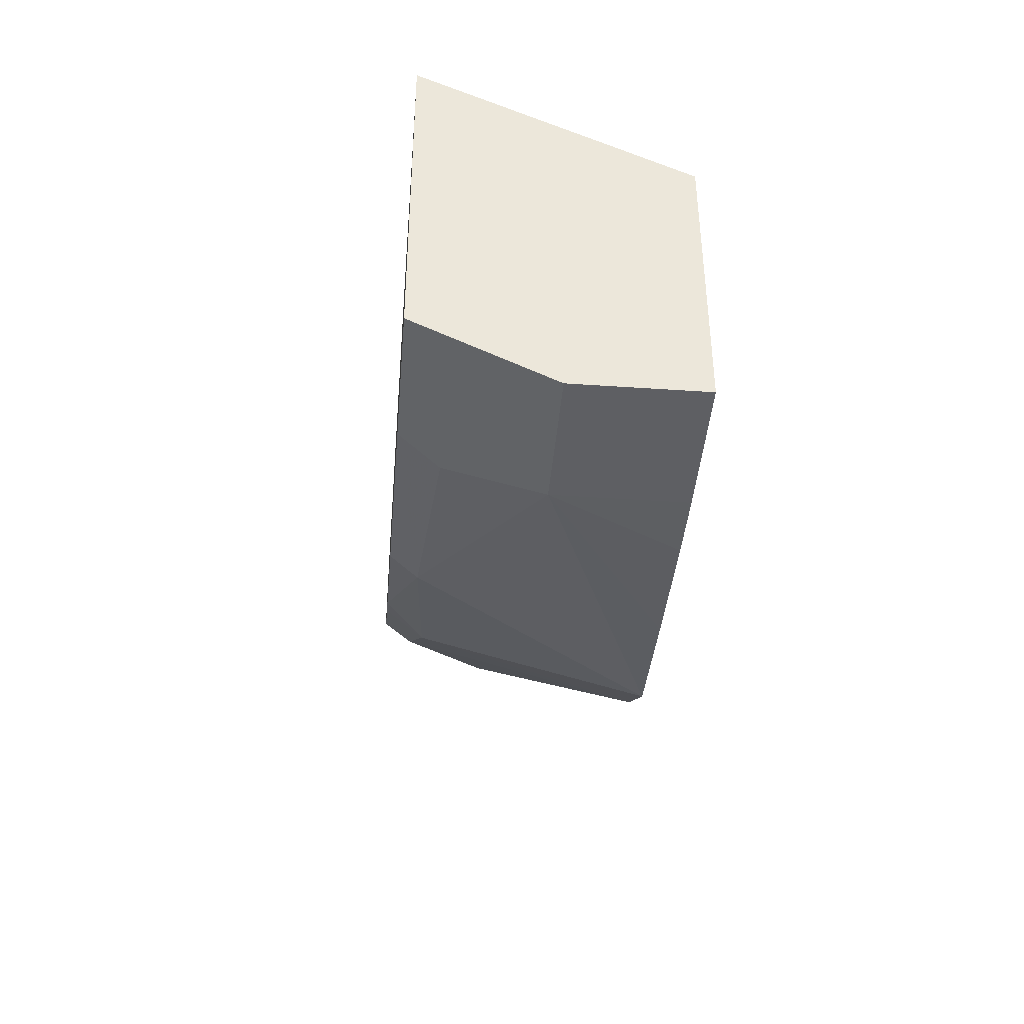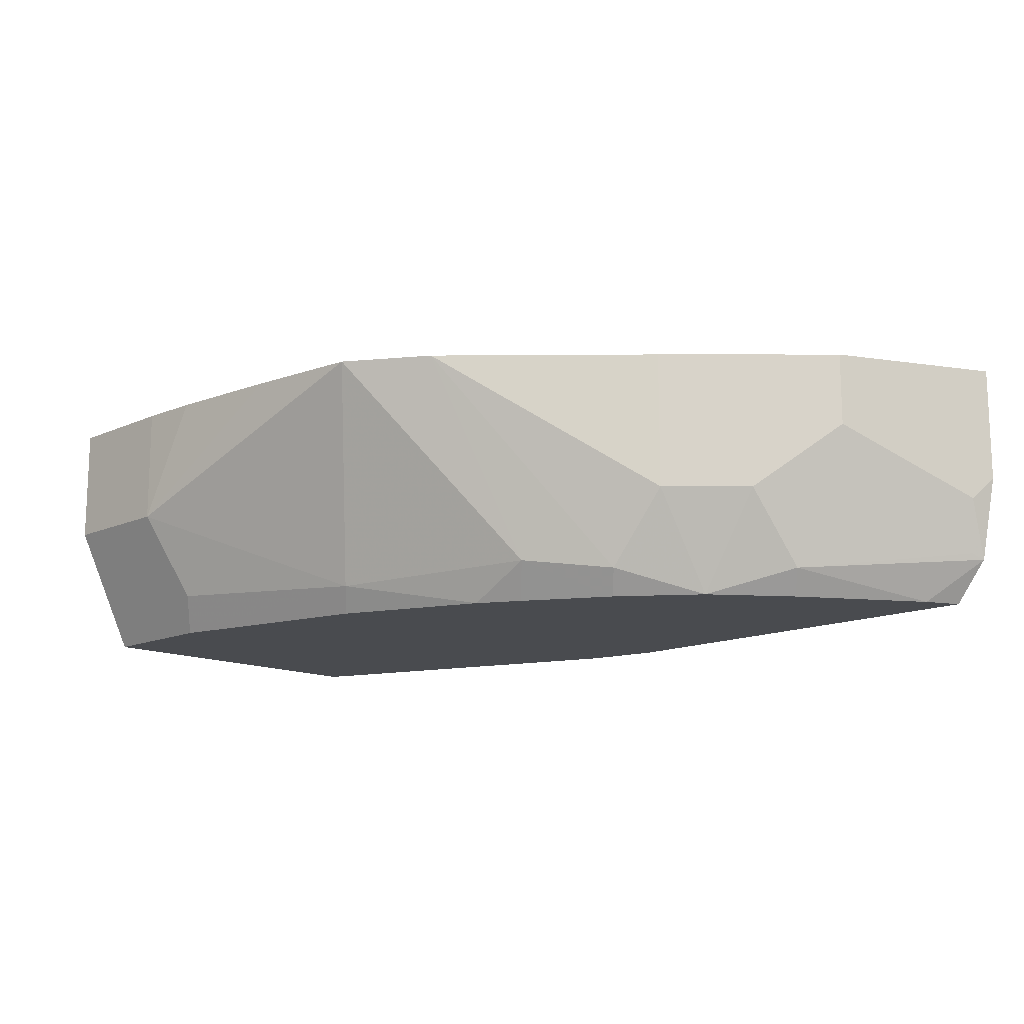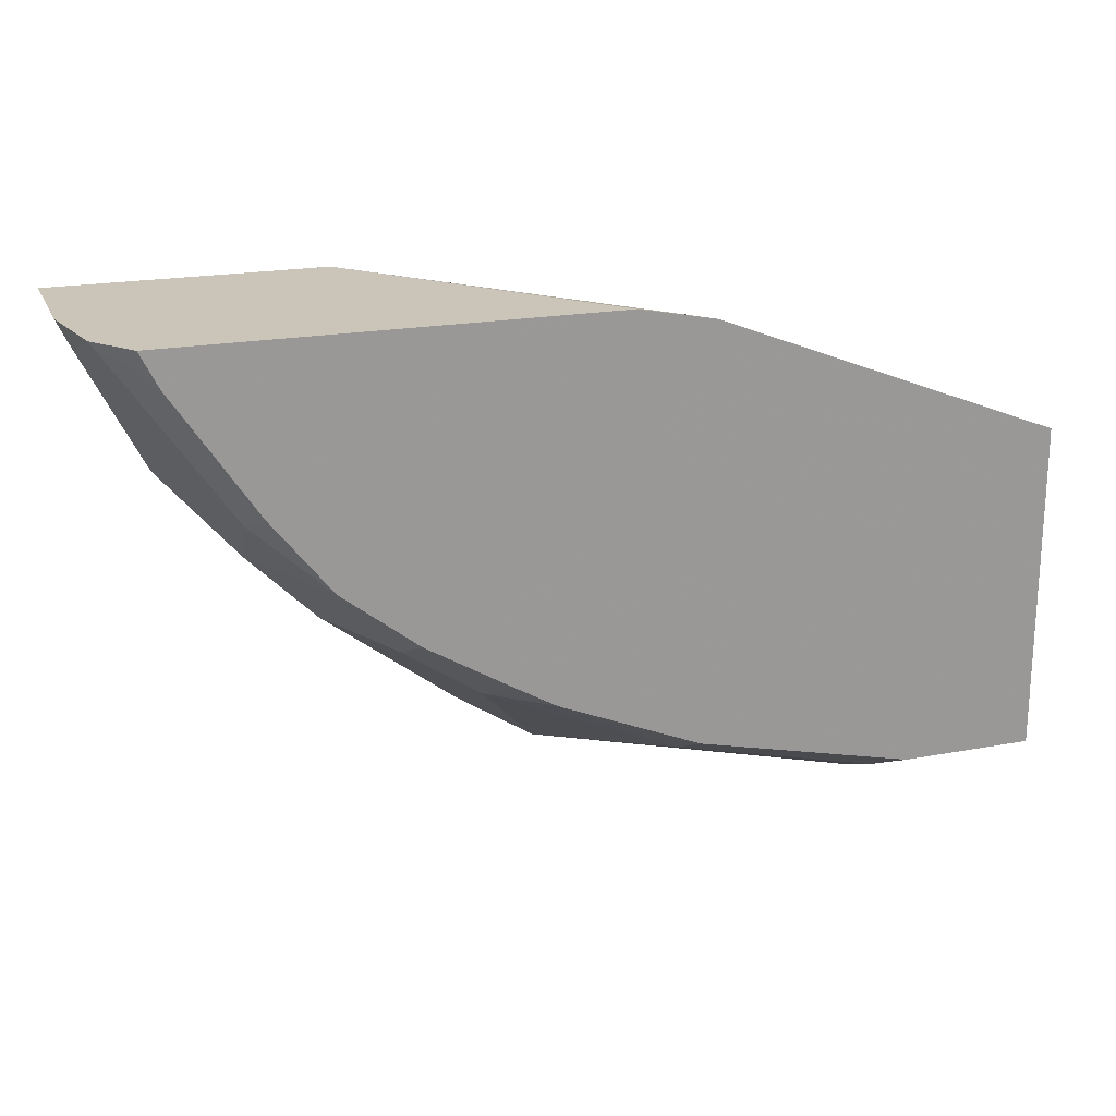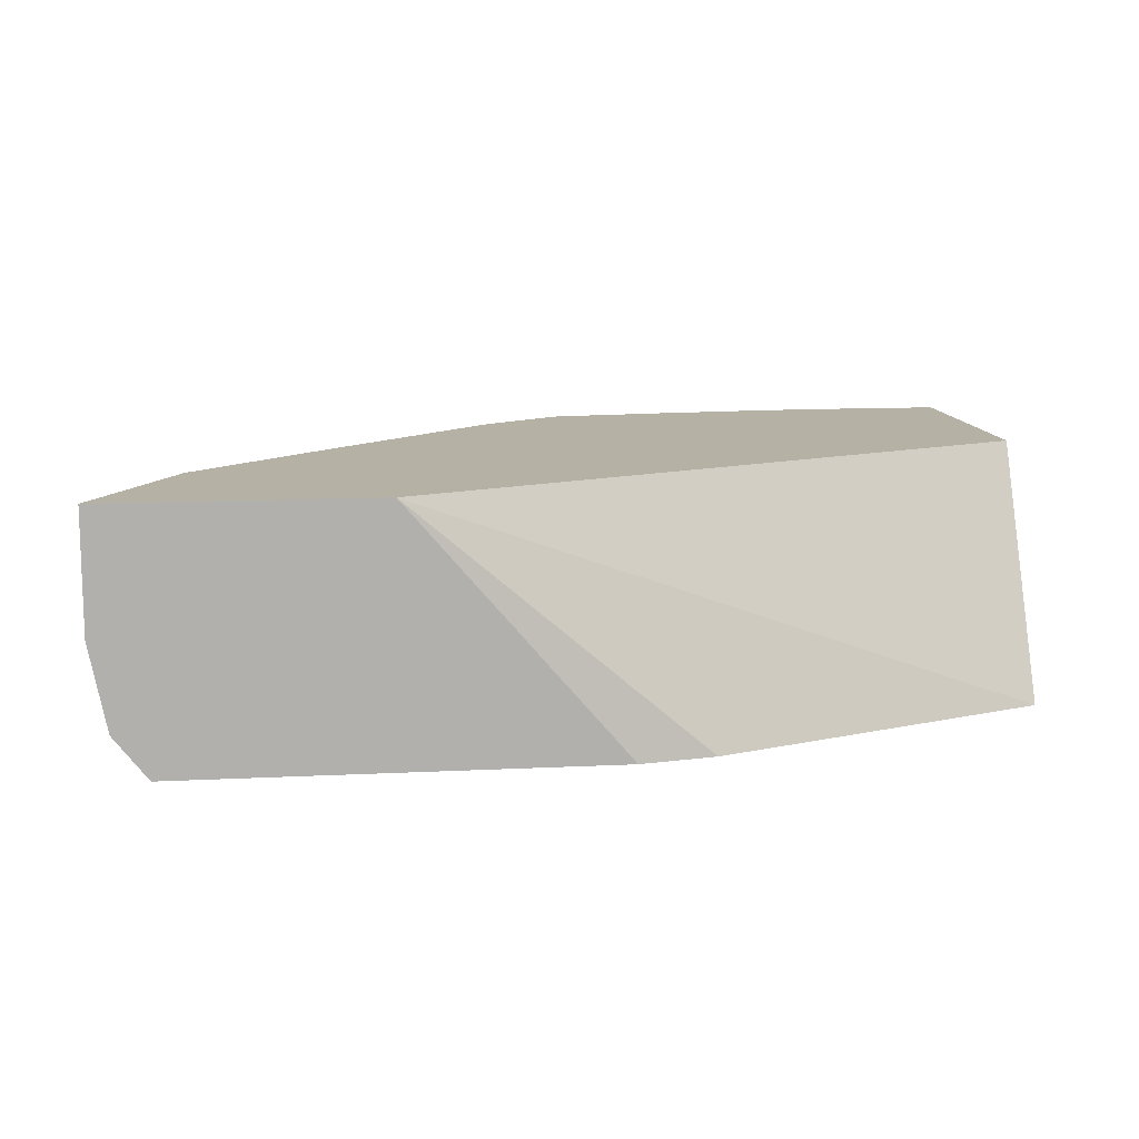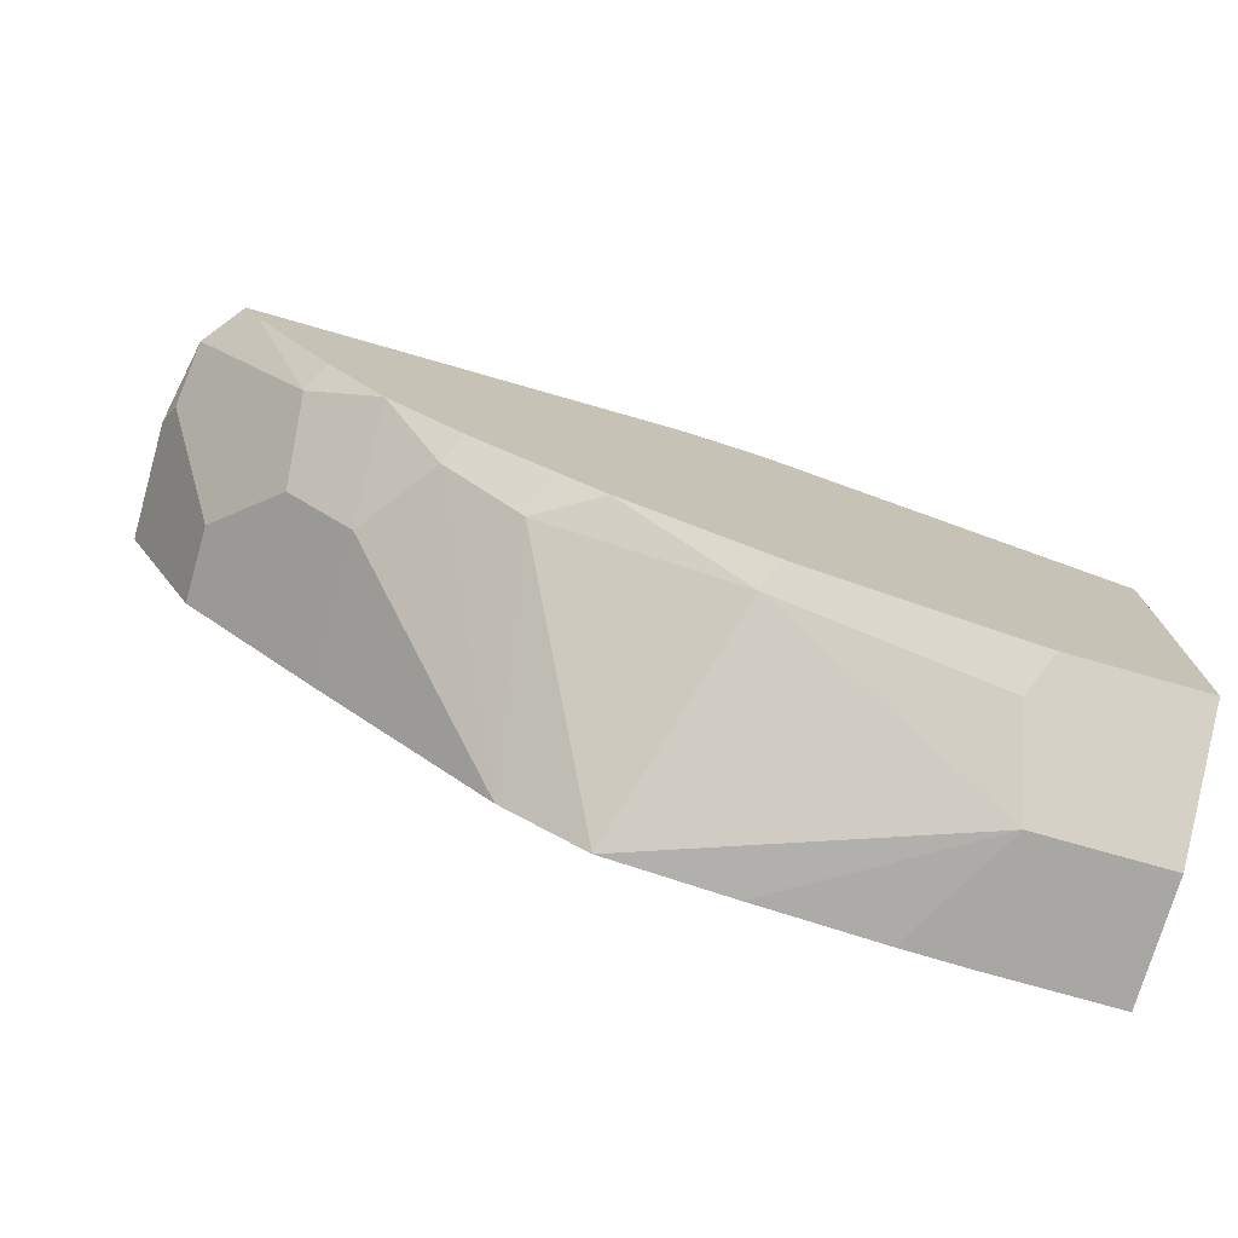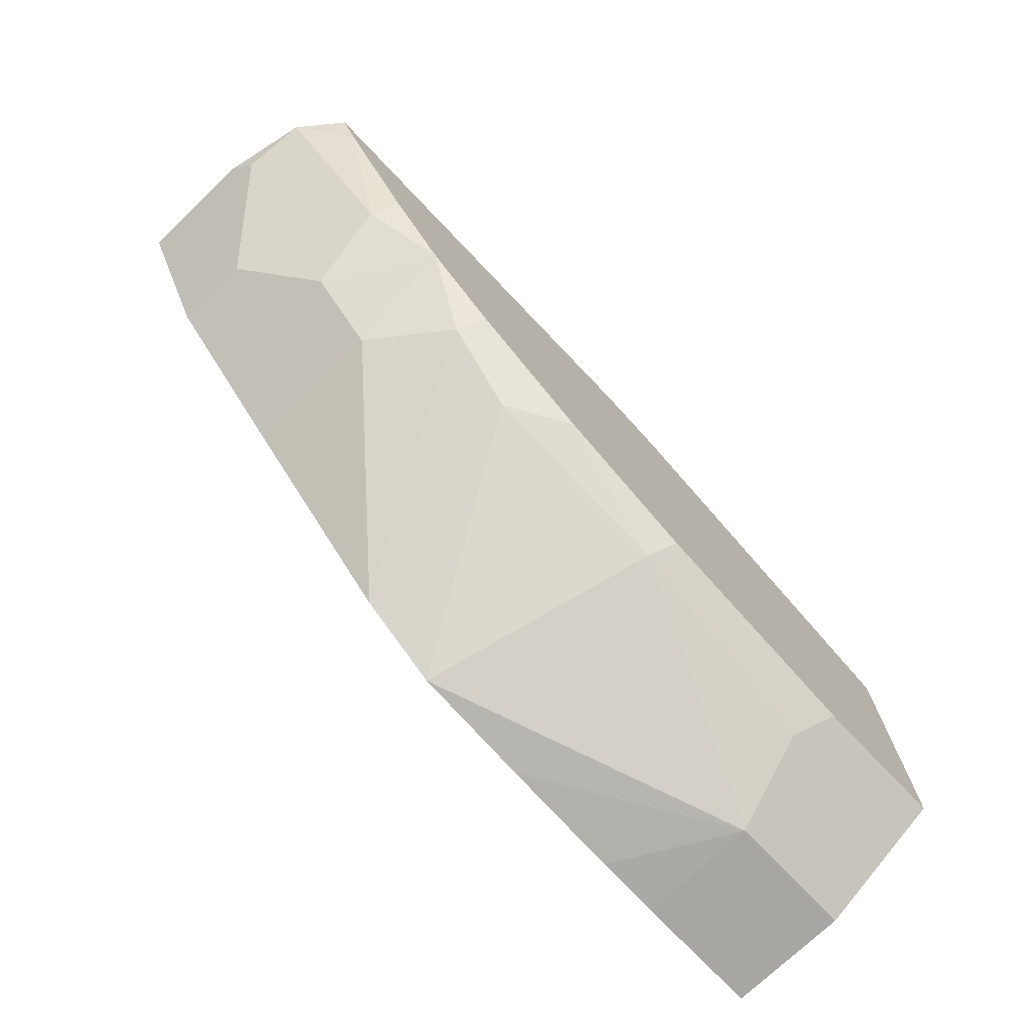
<metadata>
{"format":"obj","ext":"obj","renderer":"f3d","projection":"perspective","resolution":1024,"background":"white","views":[{"elev":-42.0,"azim":85.3,"up":"+Z"},{"elev":-14.0,"azim":-135.1,"up":"+Y"},{"elev":20.3,"azim":-18.9,"up":"+Z"},{"elev":11.8,"azim":-6.8,"up":"+Y"},{"elev":-74.5,"azim":-16.0,"up":"+Z"},{"elev":-74.1,"azim":-46.4,"up":"+Z"}]}
</metadata>
<code>
v -0.1042 -0.4861 -0.5209
v -0.2011 -0.424 -0.5136
v -0.1375 -0.424 -0.5194
v -0.1042 -0.424 -0.5209
v -0.03723 -0.4861 -0.5209
v -0.106 -0.552 -0.4879
v -0.1158 -0.5324 -0.4977
v -0.2257 -0.5382 -0.4688
v -0.2633 -0.424 -0.5063
v -0.03723 -0.424 -0.5209
v -0.03723 -0.552 -0.4879
v -0.2188 -0.552 -0.4619
v -0.2924 -0.552 -0.4313
v -0.3241 -0.5324 -0.4283
v -0.3052 -0.424 -0.4788
v -0.03723 -0.424 -0.382
v -0.03723 -0.552 -0.3197
v -0.3143 -0.552 -0.4185
v -0.3577 -0.552 -0.3924
v -0.3646 -0.5382 -0.3993
v -0.3935 -0.4977 -0.3935
v -0.3935 -0.424 -0.3935
v -0.3648 -0.424 -0.2426
v -0.2156 -0.552 -0.2503
v -0.3966 -0.552 -0.3619
v -0.4282 -0.4977 -0.3588
v -0.4282 -0.424 -0.3588
v -0.5037 -0.424 -0.2426
v -0.2548 -0.552 -0.2426
v -0.4271 -0.552 -0.323
v -0.434 -0.5382 -0.3299
v -0.4572 -0.4919 -0.3183
v -0.4629 -0.463 -0.3241
v -0.4629 -0.424 -0.3241
v -0.4934 -0.424 -0.2633
v -0.5037 -0.4857 -0.2426
v -0.4777 -0.552 -0.2426
v -0.4687 -0.552 -0.2605
v -0.495 -0.5298 -0.2426
v -0.4919 -0.5266 -0.2489
v -0.4977 -0.4977 -0.2547
v -0.4745 -0.4398 -0.301
v -0.4745 -0.424 -0.301
v -0.4825 -0.424 -0.2851
f 21 26 27
f 21 27 22
f 23 28 36
f 23 29 24
f 23 39 37
f 23 37 29
f 23 36 39
f 21 25 26
f 14 19 20
f 19 25 20
f 17 23 24
f 16 23 17
f 15 21 22
f 15 20 21
f 14 18 19
f 14 20 15
f 25 30 31
f 20 25 21
f 25 31 26
f 33 41 42
f 26 32 33
f 13 18 14
f 42 44 43
f 39 41 40
f 37 39 38
f 36 41 39
f 36 42 41
f 36 44 42
f 35 44 36
f 26 31 32
f 33 43 34
f 32 41 33
f 32 40 41
f 31 40 32
f 31 39 40
f 31 38 39
f 30 38 31
f 28 35 36
f 26 34 27
f 33 42 43
f 9 14 15
f 26 33 34
f 8 13 14
f 2 35 28
f 2 44 35
f 2 43 44
f 2 34 43
f 2 27 34
f 2 22 27
f 2 9 15
f 1 9 2
f 2 28 23
f 1 8 9
f 1 6 7
f 1 11 6
f 1 5 11
f 1 10 5
f 1 4 10
f 1 3 4
f 1 2 3
f 8 14 9
f 1 7 8
f 2 23 16
f 2 15 22
f 2 10 4
f 8 12 13
f 2 16 10
f 6 12 8
f 6 13 12
f 6 18 13
f 6 19 18
f 6 25 19
f 6 30 25
f 6 38 30
f 6 37 38
f 6 8 7
f 6 24 29
f 6 17 24
f 6 11 17
f 5 17 11
f 5 16 17
f 5 10 16
f 2 4 3
f 6 29 37

</code>
